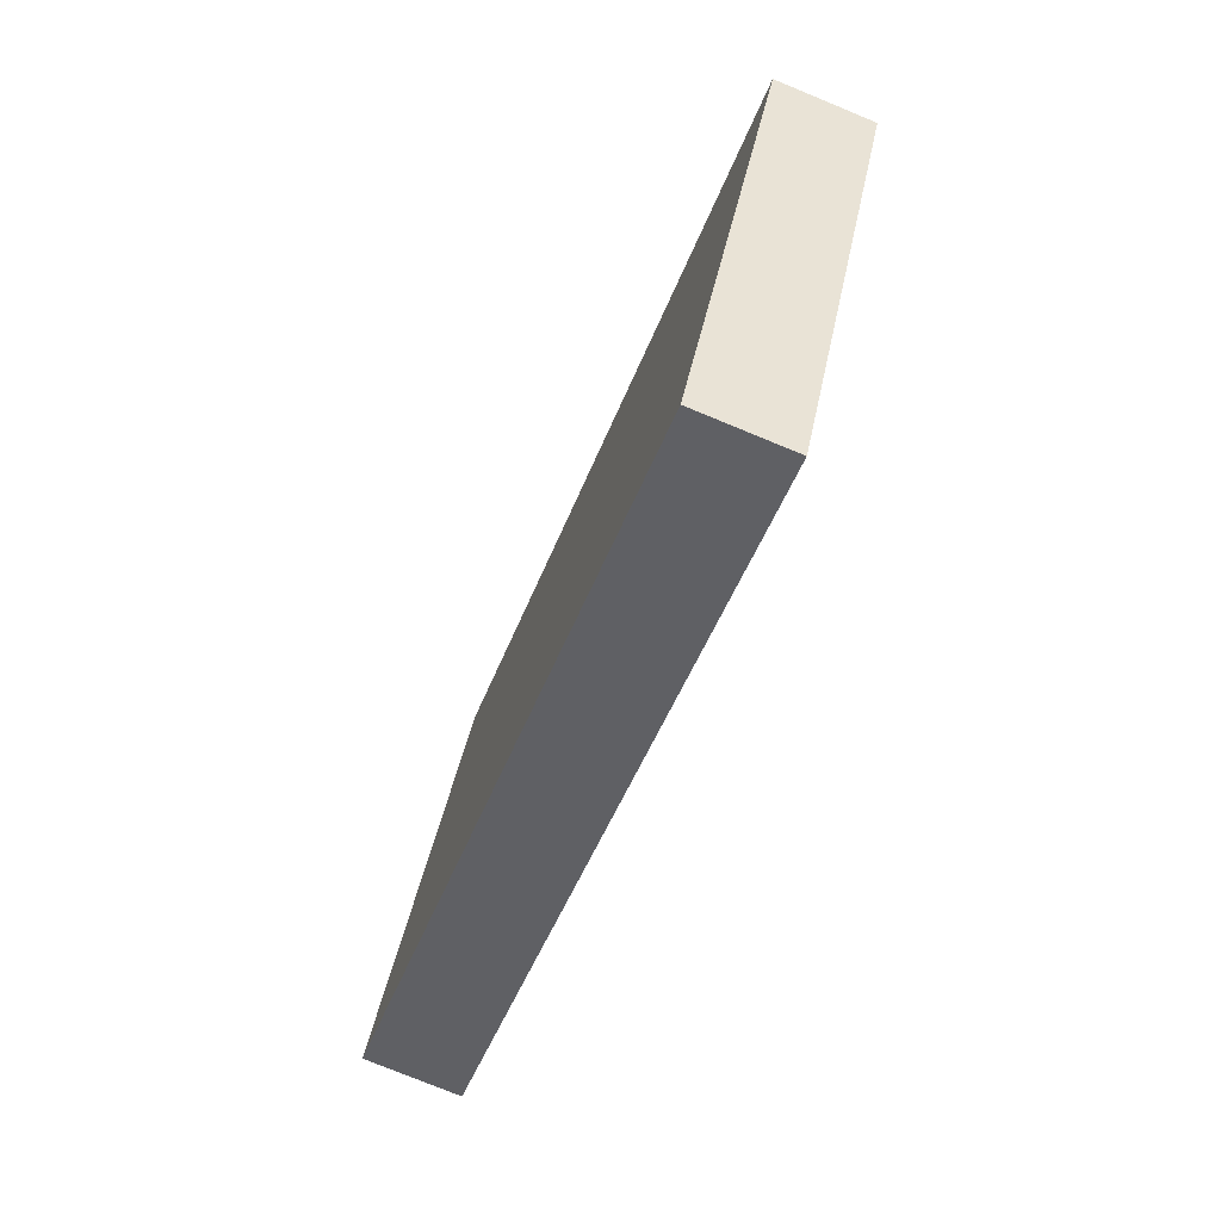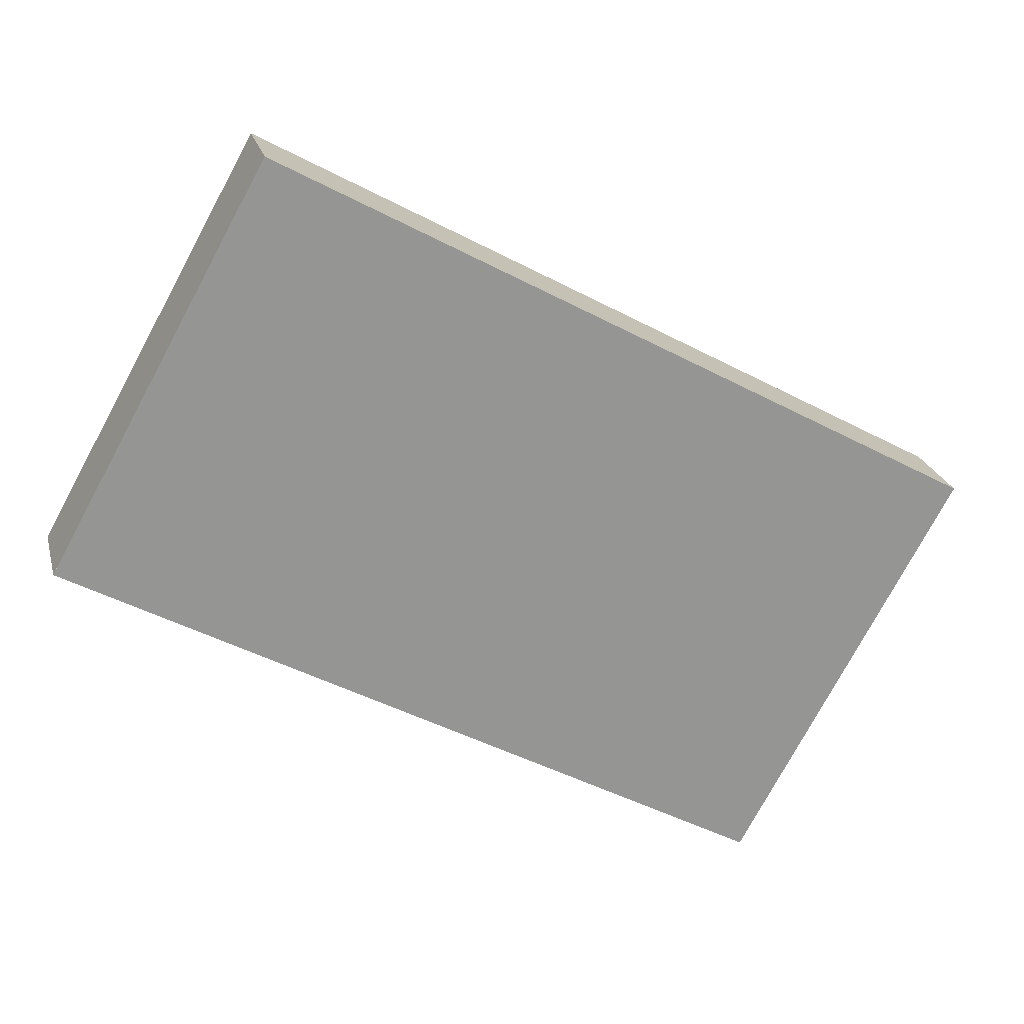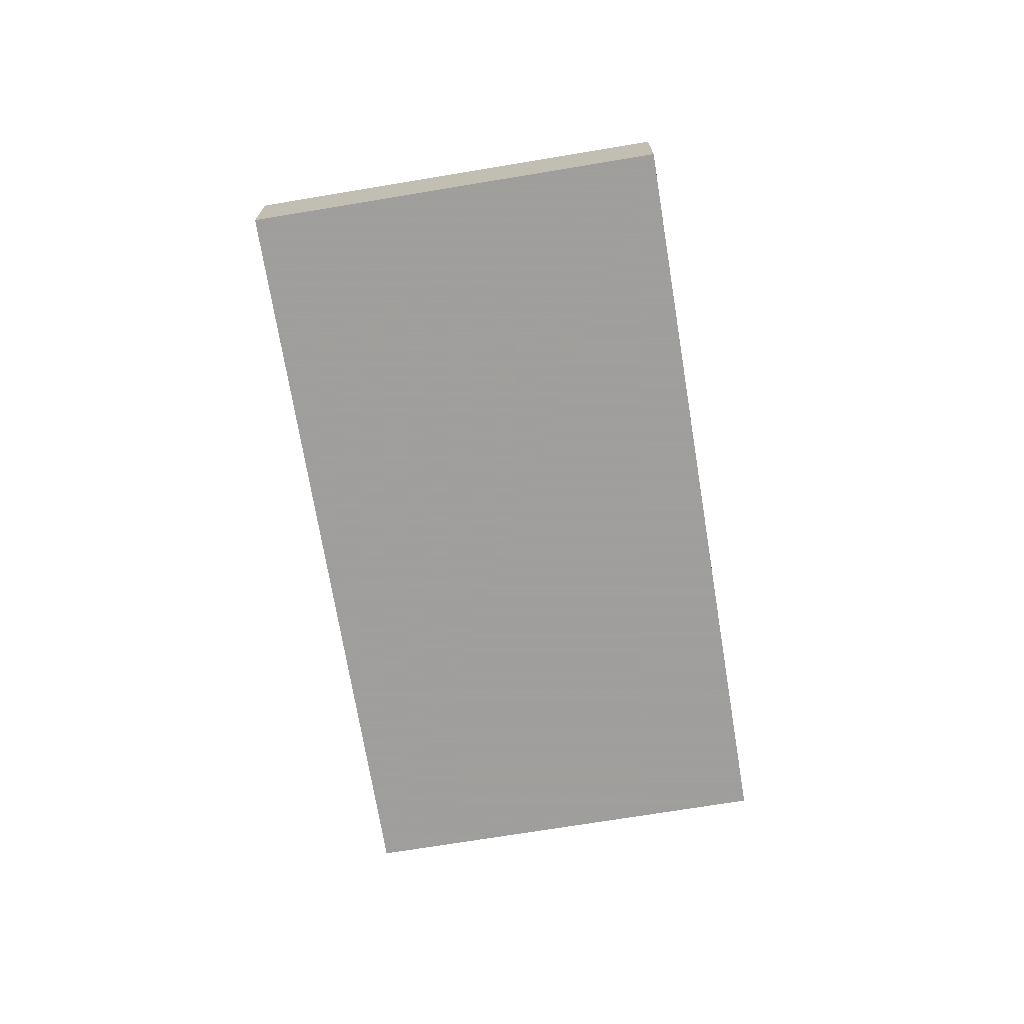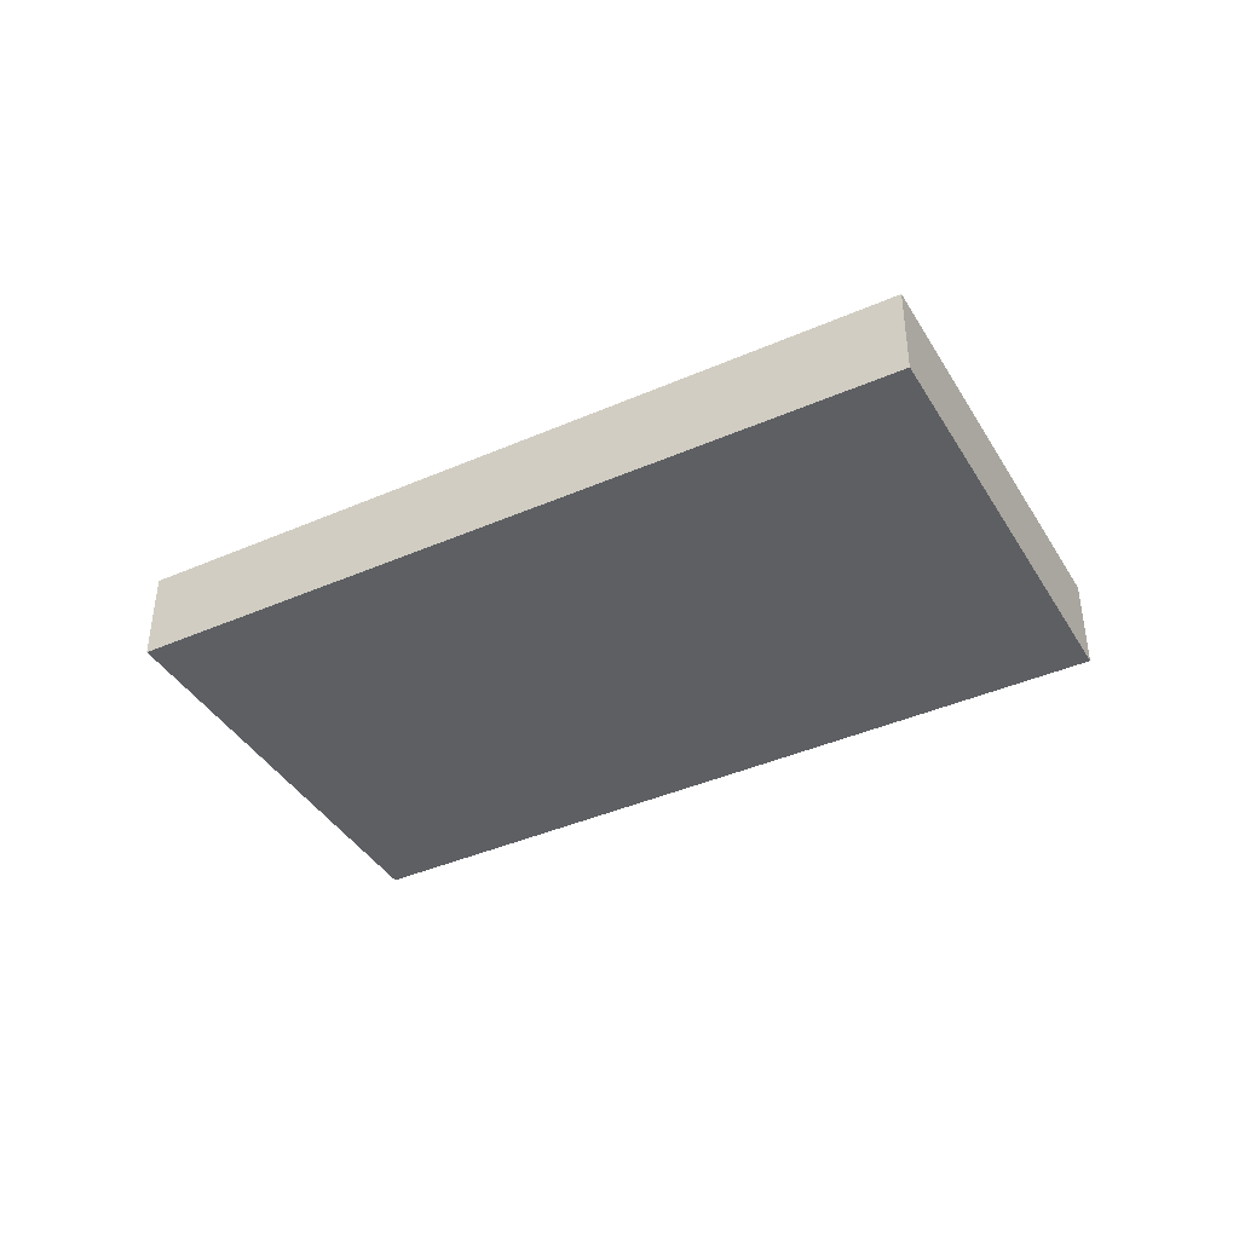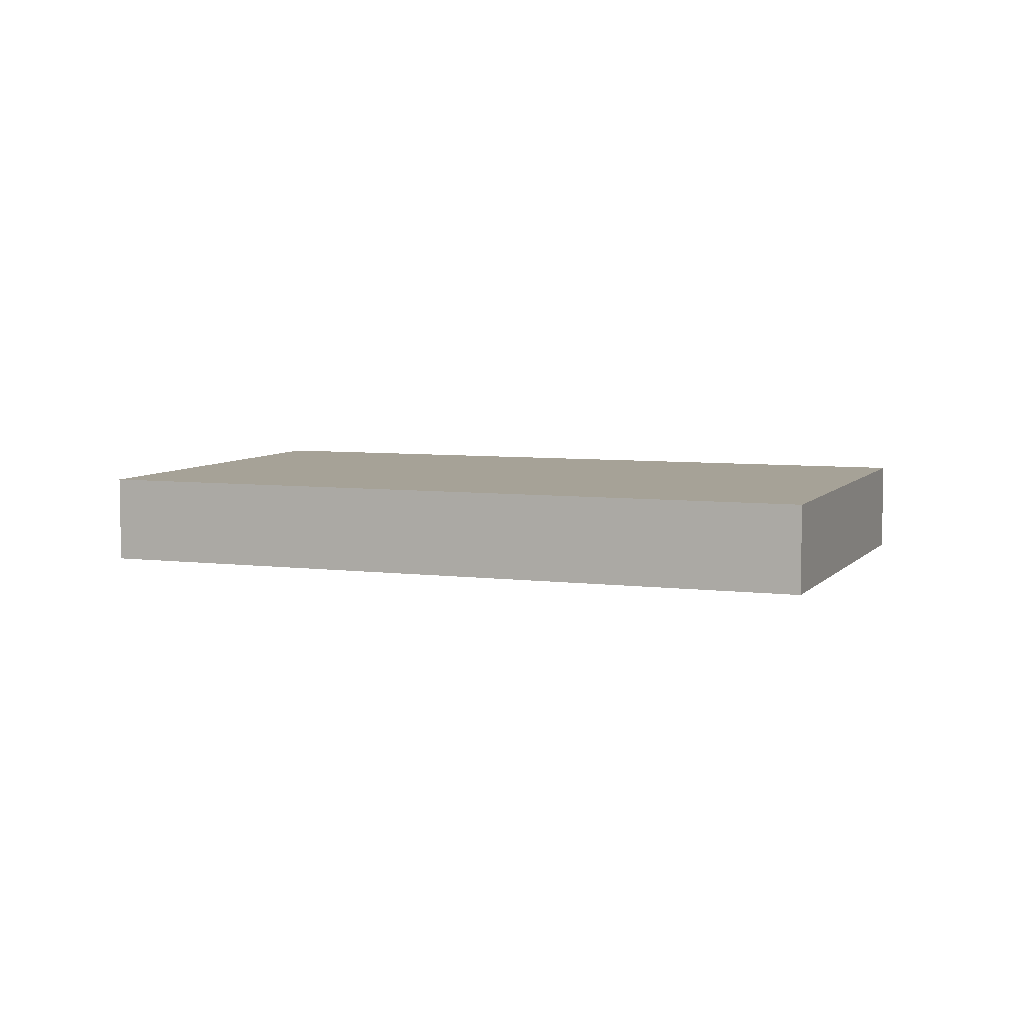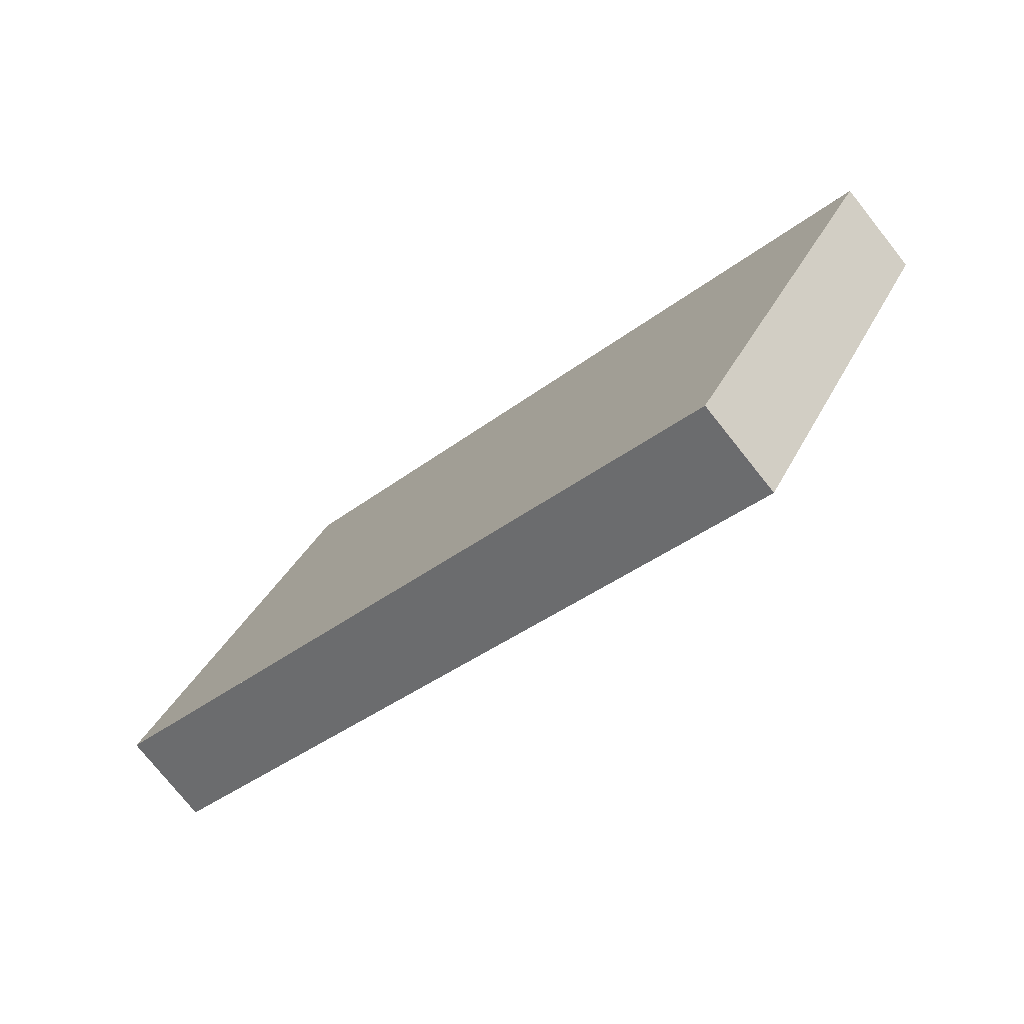
<metadata>
{"format":"obj","ext":"obj","renderer":"f3d","projection":"perspective","resolution":1024,"background":"white","views":[{"elev":-76.3,"azim":-112.4,"up":"+Y"},{"elev":22.7,"azim":166.3,"up":"+Y"},{"elev":-71.1,"azim":-51.5,"up":"+Z"},{"elev":-40.3,"azim":-122.5,"up":"+Z"},{"elev":6.1,"azim":-129.8,"up":"+Z"},{"elev":-76.1,"azim":-141.5,"up":"+Y"}]}
</metadata>
<code>
v -2401 -195.7 1.174
v -2392 -190.7 1.171
v -2389 -195.7 1.2
v -2398 -200.6 1.203
v -2401 -195.7 1.174
v -2392 -190.7 1.171
v -2398 -200.5 1.202
v -2389 -195.6 1.2
v -2401 -195.7 1.174
v -2398 -200.5 1.202
v -2398 -200.6 1.203
v -2392 -190.7 1.171
v -2389 -195.6 1.2
v -2389 -195.7 1.2
v -2390 -194.7 1.195
v -2390 -194.7 1.195
v -2399 -199.7 1.197
v -2401 -195.6 1.174
v -2392 -190.7 1.171
v -2399 -199.7 1.197
v -2401 -195.6 1.174
v -2401 -195.7 1.174
v -2401 -195.7 0
v -2401 -195.6 0
v -2392 -190.7 1.171
v -2392 -190.7 1.171
v -2392 -190.7 -2.22e-16
v -2392 -190.7 0
v -2389 -195.7 1.2
v -2389 -195.7 1.2
v -2389 -195.7 0
v -2389 -195.7 0
v -2398 -200.5 1.202
v -2398 -200.6 1.203
v -2398 -200.6 2.22e-16
v -2398 -200.5 0
v -2401 -195.7 1.174
v -2401 -195.7 1.174
v -2401 -195.7 0
v -2401 -195.7 0
v -2390 -194.7 1.195
v -2392 -190.7 1.171
v -2392 -190.7 0
v -2390 -194.7 2.22e-16
v -2399 -199.7 1.197
v -2398 -200.5 1.202
v -2398 -200.5 0
v -2399 -199.7 0
v -2389 -195.7 1.2
v -2389 -195.6 1.2
v -2389 -195.6 0
v -2389 -195.7 0
v -2398 -200.6 1.203
v -2398 -200.6 1.203
v -2398 -200.6 0
v -2398 -200.6 2.22e-16
v -2398 -200.6 1.203
v -2389 -195.7 1.2
v -2389 -195.7 0
v -2398 -200.6 0
v -2389 -195.6 1.2
v -2390 -194.7 1.195
v -2390 -194.7 2.22e-16
v -2389 -195.6 0
v -2392 -190.7 1.171
v -2401 -195.6 1.174
v -2401 -195.6 0
v -2392 -190.7 0
v -2392 -190.7 1.171
v -2392 -190.7 1.171
v -2392 -190.7 0
v -2392 -190.7 -2.22e-16
v -2401 -195.7 1.174
v -2399 -199.7 1.197
v -2399 -199.7 0
v -2401 -195.7 0
v -2401 -195.7 0
v -2392 -190.7 0
v -2389 -195.7 0
v -2398 -200.6 0
f 11 4 7 10
f 9 5 1 18
f 17 10 7 20
f 15 13 10 17
f 14 11 10 13
f 16 8 13 15
f 13 8 3 14
f 15 12 6 16
f 17 9 12 15
f 12 9 18 19
f 19 2 6 12
f 20 5 9 17
f 22 23 24 21
f 26 27 28 25
f 30 31 32 29
f 34 35 36 33
f 38 39 40 37
f 42 43 44 41
f 46 47 48 45
f 50 51 52 49
f 54 55 56 53
f 58 59 60 57
f 62 63 64 61
f 66 67 68 65
f 70 71 72 69
f 74 75 76 73
f 78 79 80 77

</code>
